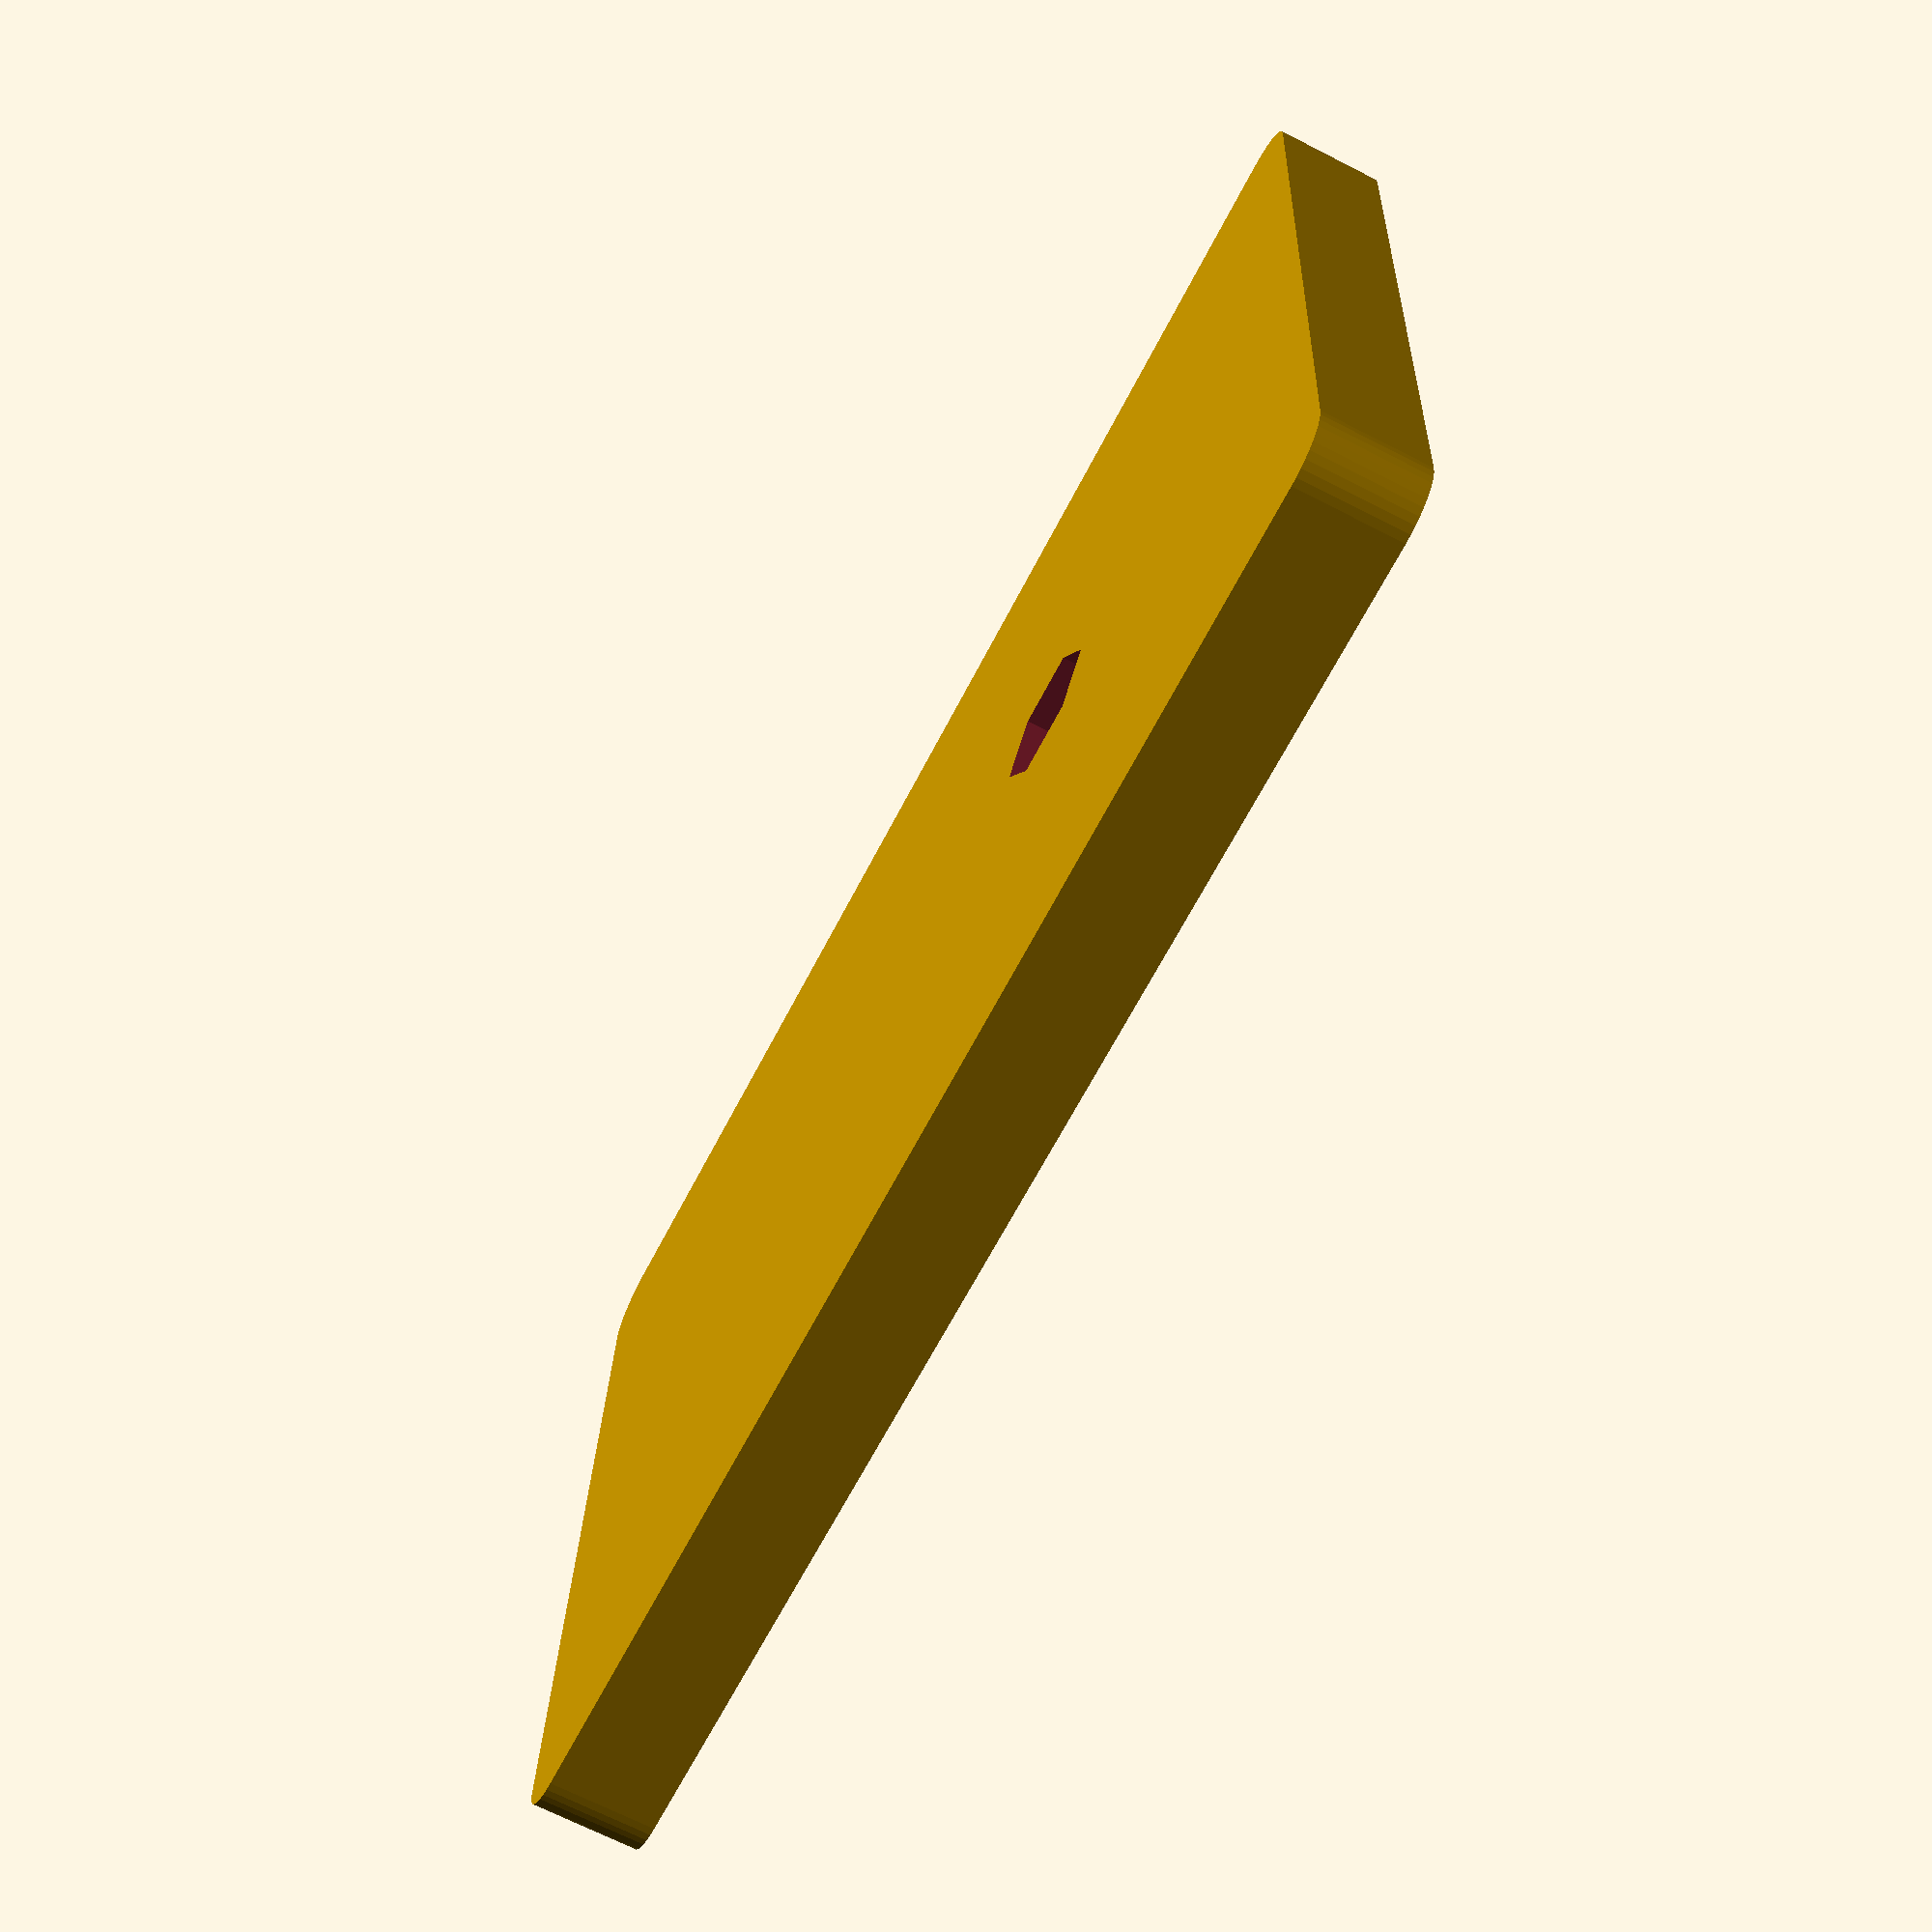
<openscad>
difference () {
  minkowski () {
    cube ([80, 50, 5], center=true);
    cylinder ($fn=40, h=1, r=3, center=true);
  }
  translate ([15, 0, 0]) {
    cylinder ($fn=6, h=10, r=4.1, center=true);
  }
}

</openscad>
<views>
elev=248.4 azim=356.9 roll=297.2 proj=p view=solid
</views>
